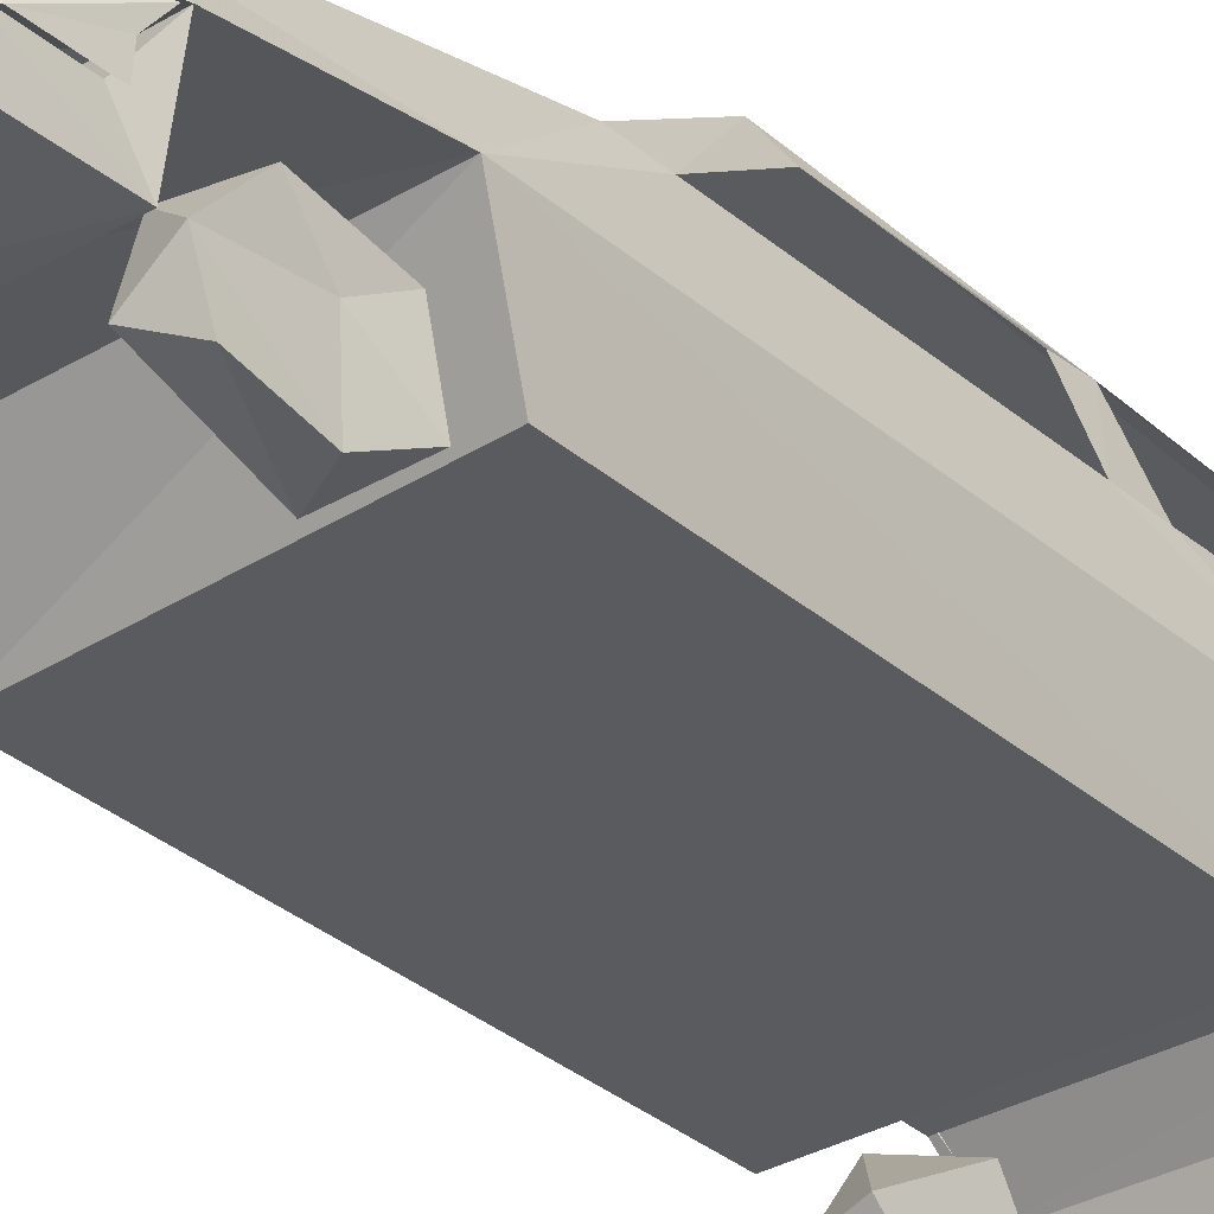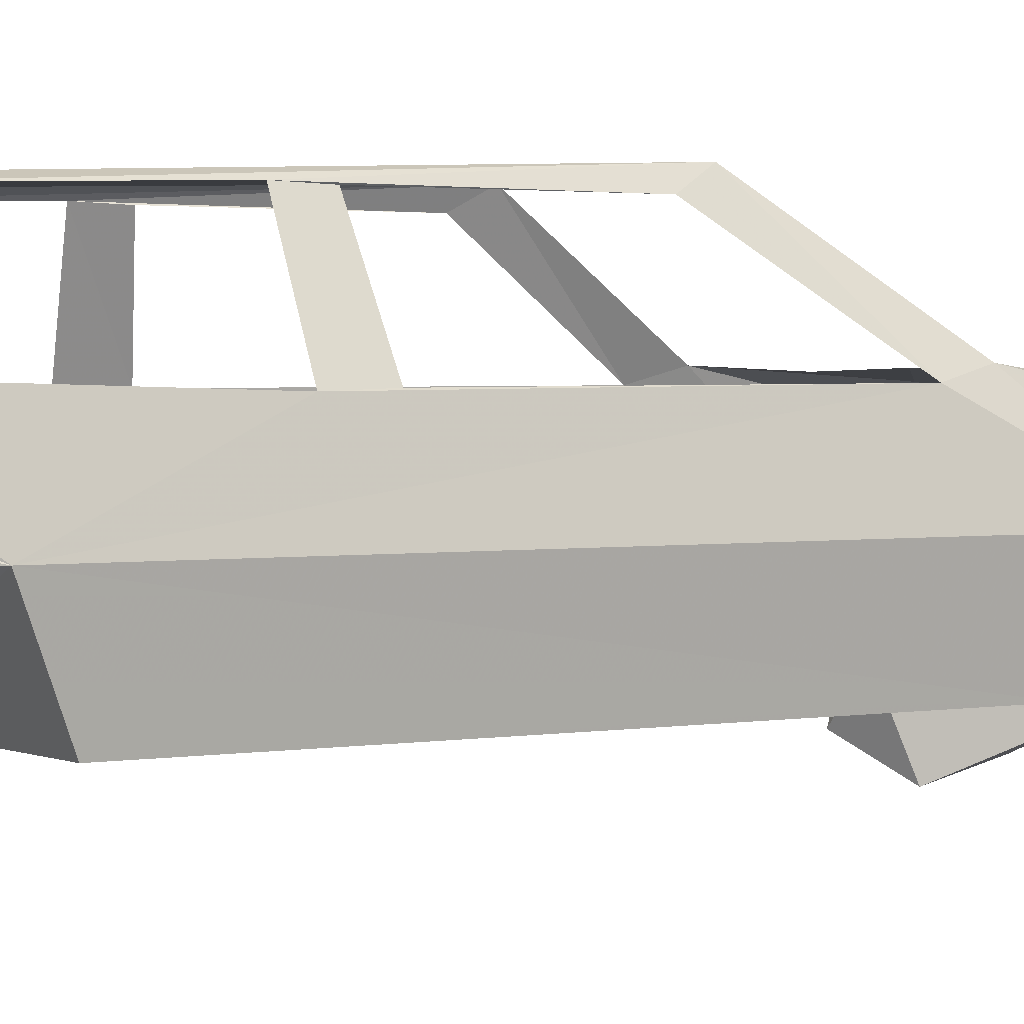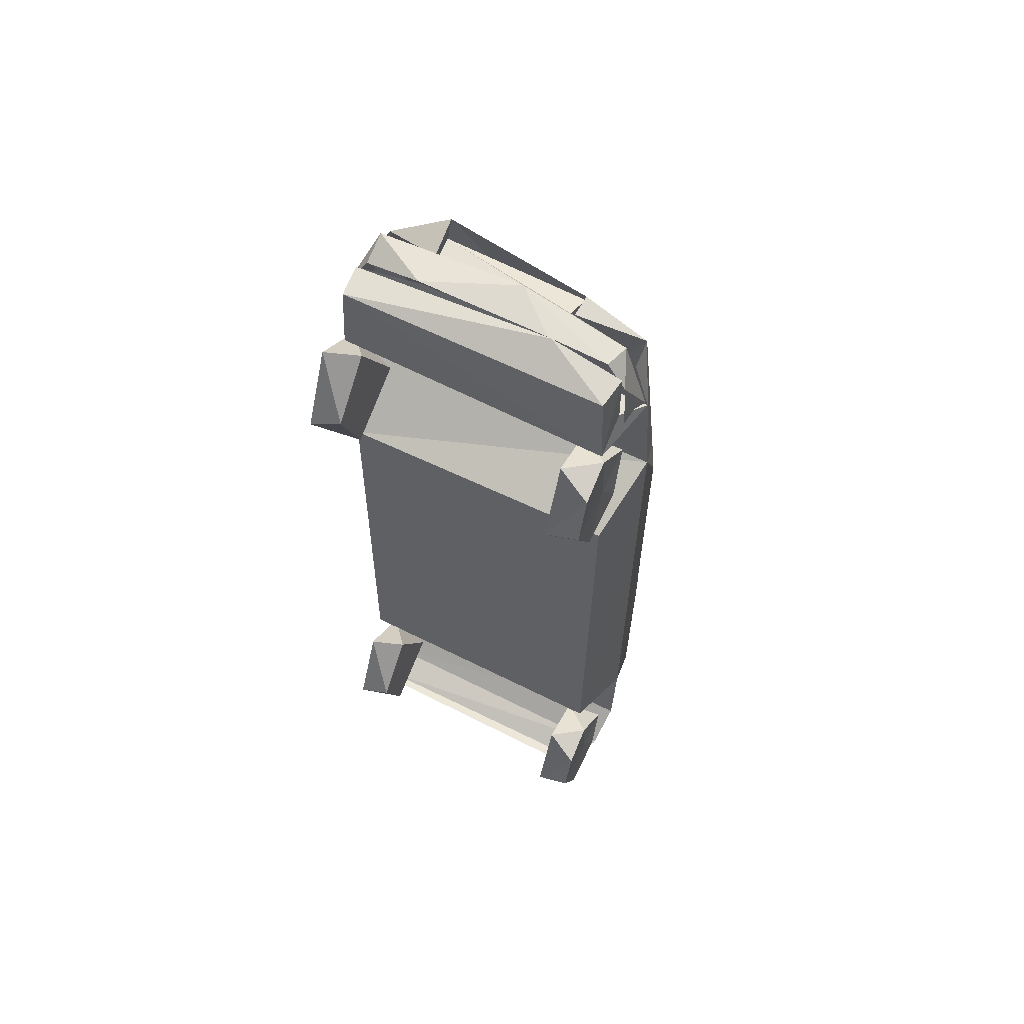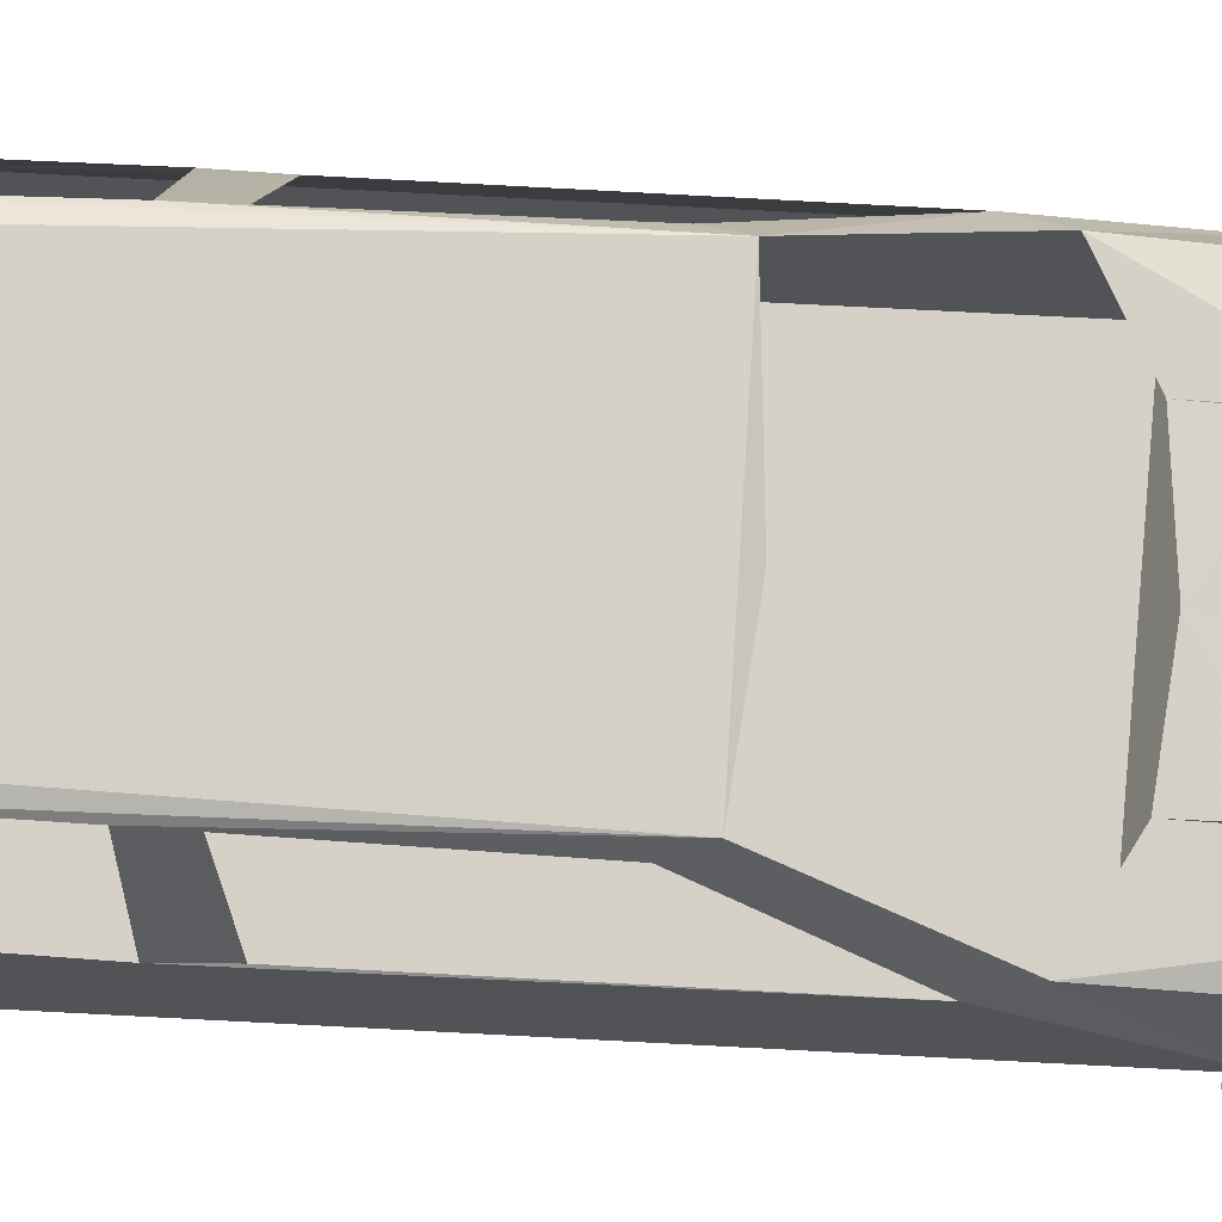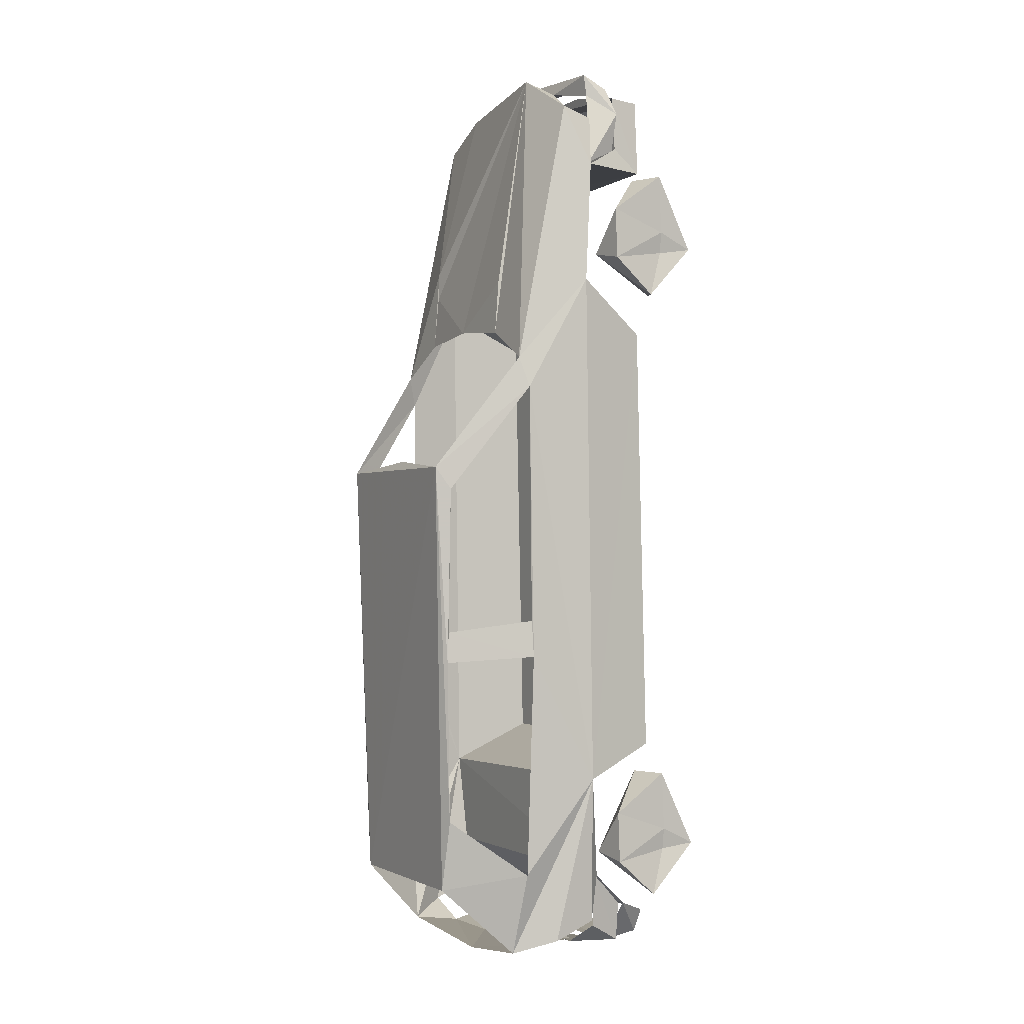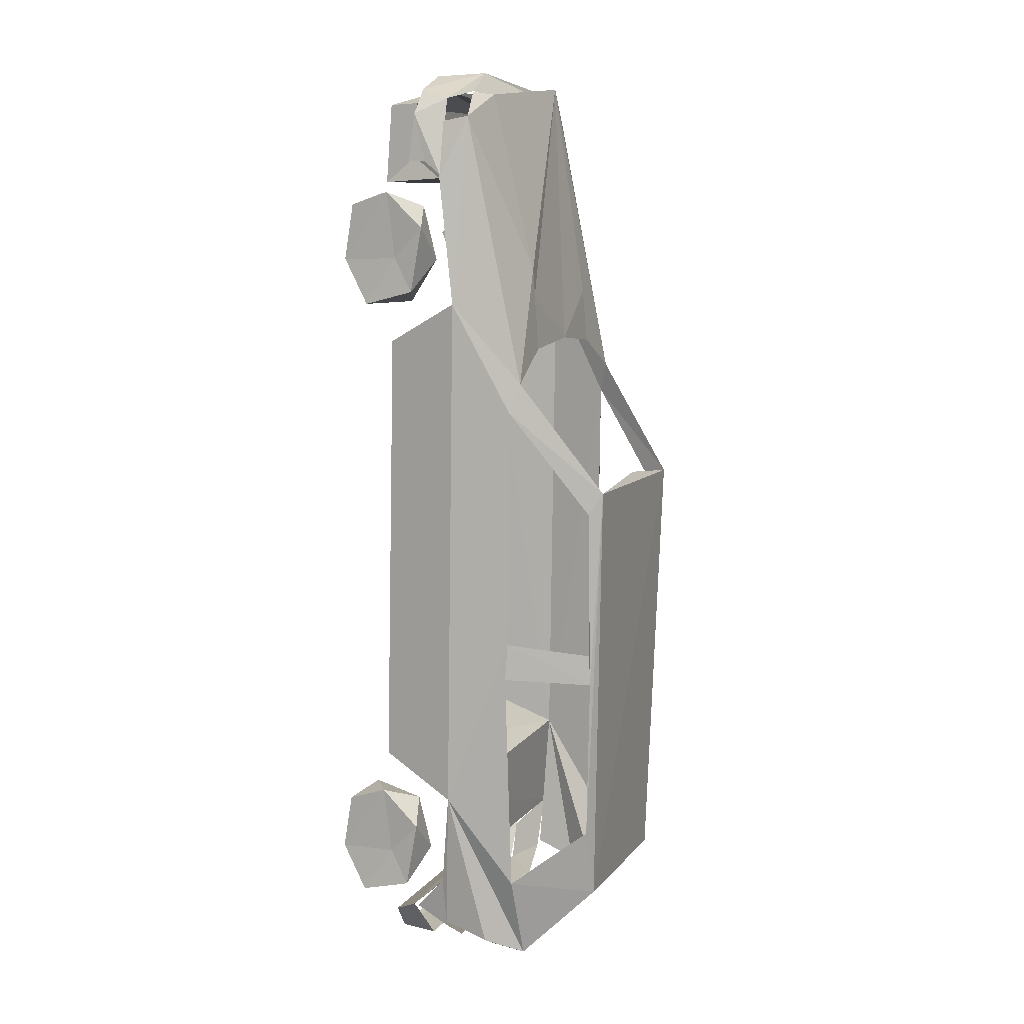
<metadata>
{"format":"obj","ext":"obj","renderer":"f3d","projection":"perspective","resolution":1024,"background":"white","views":[{"elev":-31.6,"azim":40.5,"up":"+Y"},{"elev":1.3,"azim":-116.6,"up":"+Y"},{"elev":61.9,"azim":27.0,"up":"+Z"},{"elev":79.0,"azim":-86.9,"up":"+Y"},{"elev":-1.6,"azim":-118.4,"up":"+Z"},{"elev":9.5,"azim":112.5,"up":"+Z"}]}
</metadata>
<code>
o car-2
v 0.9813 0.5239 -2.677
v 0.718 0.7603 -2.969
v 0.9401 0.7366 -2.817
v 0.2694 0.5074 -3.086
v -0.9059 0.5088 -2.938
v -0.9555 0.5211 -2.669
v -1 0.7529 -2.429
v 1.003 0.7524 -2.429
v -0.6614 0.7547 -2.974
v -0.9329 0.7225 -2.816
v 0.9836 0.6236 2.801
v 0.9439 0.5274 3.131
v 0.9732 0.4959 2.801
v 0.8484 0.7371 3.236
v 0.4559 0.7676 3.305
v 0.156 0.7277 3.452
v -0.4789 0.938 3.28
v 0.8151 0.5393 3.305
v 0.4413 0.484 3.417
v -0.9513 0.5206 3.083
v -0.8297 0.7268 3.375
v -0.842 0.7136 3.222
v -0.4533 0.7676 3.305
v -0.4386 0.4904 3.415
v -0.9778 0.7713 2.701
v 1.007 0.7504 2.705
v 0.4801 0.9314 3.25
v -0.832 0.5446 3.288
v -0.9162 0.5427 2.813
v 0.7003 1.863 0.4831
v -0.6945 1.868 0.4716
v -0.05724 1.827 0.5393
v 0.9555 1.25 1.057
v 0.7453 1.773 0.331
v 0.6078 1.783 -2.52
v -0.6144 1.774 -2.528
v 0.9424 1.261 -2.415
v 0.7907 1.295 -2.995
v 1.044 0.8007 -1.8
v 0.9506 0.7398 -2.779
v 0.9365 1.048 -2.89
v 0.9667 1.223 -0.8719
v 1.036 0.8529 1.813
v 0.9407 0.2678 -1.531
v 0.9587 1.237 -0.6151
v 1.022 0.7532 2.683
v 0.91 0.9202 3.109
v 0.9214 0.74 3.077
v 0.9028 1.313 1.259
v 0.9256 0.5225 2.831
v 0.9208 0.299 2.66
v 0.8901 0.3258 3.194
v 0.4388 0.5409 3.322
v -0.8881 0.3245 3.197
v 0.9167 0.5362 3.202
v 0.5074 1.25 2.046
v 0.5064 1.291 1.478
v 0.4999 1.26 1.853
v 0.001314 1.3 1.529
v -0.495 1.026 3.365
v 0.7306 1.786 -0.9125
v 0.7123 1.759 -2.036
v -0.3594 0.7994 -2.983
v 0.6643 0.7351 -2.949
v -0.6622 0.734 -2.958
v 1.008 0.5048 -2.658
v 0.9136 0.3178 -2.756
v 0.7427 0.5374 -2.975
v 0.6799 1.012 -3.02
v -0.1076 1.273 -3.07
v 0.7286 1.778 -0.6987
v -0.9221 0.3224 2.669
v -1.041 0.7823 -1.754
v -1.005 0.5118 -2.659
v -0.9166 0.3035 -2.741
v 1.041 0.7517 -2.439
v -1.038 0.7512 -2.439
v -1.037 0.8312 1.835
v -0.9372 0.3399 1.472
v -0.9939 0.7666 2.685
v -0.71 1.759 -2.036
v -0.9547 1.25 1.05
v -0.7449 1.772 0.3171
v -0.9399 1.261 -2.414
v -0.79 1.297 -2.985
v -0.9487 0.7399 -2.778
v -0.952 1.028 -2.895
v -0.9381 0.2676 -1.531
v -0.9352 0.7433 3.032
v -0.8979 0.9341 3.109
v -0.9111 0.5372 3.207
v -0.5038 1.291 1.478
v -0.4972 1.26 1.853
v -0.9031 1.307 1.259
v 0.3112 0.9489 -3.041
v -0.5419 1.152 -2.985
v 0.7717 0.3044 -2.942
v -0.7712 0.5321 -2.965
v -0.8263 0.3047 -2.908
v -0.4779 0.7744 3.297
v -0.9645 1.223 -0.872
v -0.7259 1.778 -0.6987
v -0.7276 1.786 -0.9125
v 0.9357 0.3351 1.537
v 0.4814 0.9394 3.277
v 0.4806 0.7744 3.297
v -0.9241 0.5203 2.83
v -0.4353 0.5463 3.31
v -0.9537 1.233 -0.6176
v 0.7634 -0.08916 -2.398
v 0.7735 0.09603 -1.815
v 0.7721 0.3364 -2.585
v -0.9531 0.5163 -2.023
v -0.9548 0.5042 -2.377
v -0.9391 0.1132 -2.163
v -0.7159 0.2284 -1.752
v -0.7171 -0.1019 -2.112
v -0.7189 0.08837 -2.605
v 0.7733 0.4383 -1.906
v 0.7713 0.5343 -2.284
v -0.7158 0.5413 -2.328
v -0.9121 0.1086 -2.312
v -0.957 0.2167 -2.632
v -0.9564 -0.114 -2.278
v 1.001 -0.08269 -2.279
v 0.997 0.2536 -1.809
v 1.011 -0.01207 -1.894
v 1.011 0.526 -2.057
v -0.9549 0.14 -1.754
v 1.009 0.08819 -2.599
v 0.9865 0.3066 -2.273
v 1.01 0.4429 -2.508
v 0.7044 -0.03912 2
v 0.7145 0.1461 2.583
v 0.7132 0.3864 1.813
v -1.012 0.5663 2.375
v -1.014 0.5542 2.021
v -0.9981 0.1632 2.235
v -0.7749 0.2784 2.646
v -0.7761 -0.05189 2.286
v -0.7779 0.1384 1.793
v 0.7144 0.4884 2.492
v 0.7123 0.5844 2.114
v -0.7748 0.5914 2.07
v -0.971 0.1586 2.086
v -1.016 0.2668 1.766
v -1.015 -0.06395 2.12
v 0.9417 -0.03265 2.119
v 0.9381 0.3037 2.589
v 0.9522 0.03797 2.504
v 0.952 0.5761 2.341
v -1.014 0.1901 2.644
v 0.9501 0.1382 1.799
v 0.9275 0.3566 2.125
v 0.9515 0.4929 1.89
f 110 111 112
f 113 114 115
f 116 117 118
f 119 120 112
f 111 119 112
f 121 116 118
f 122 123 124
f 125 126 127
f 120 119 128
f 129 117 116
f 115 129 113
f 113 116 121
f 126 128 119
f 117 129 124
f 121 114 113
f 124 118 117
f 110 112 130
f 121 123 114
f 125 130 131
f 111 110 127
f 112 120 132
f 115 124 129
f 123 121 118
f 128 126 131
f 116 113 129
f 122 114 123
f 132 128 131
f 130 132 131
f 119 111 126
f 127 126 111
f 130 125 110
f 125 127 110
f 118 124 123
f 124 115 122
f 128 132 120
f 132 130 112
f 115 114 122
f 126 125 131
f 133 134 135
f 136 137 138
f 139 140 141
f 142 143 135
f 134 142 135
f 144 139 141
f 145 146 147
f 148 149 150
f 143 142 151
f 152 140 139
f 138 152 136
f 136 139 144
f 149 151 142
f 140 152 147
f 144 137 136
f 147 141 140
f 133 135 153
f 144 146 137
f 148 153 154
f 134 133 150
f 135 143 155
f 138 147 152
f 146 144 141
f 151 149 154
f 139 136 152
f 145 137 146
f 155 151 154
f 153 155 154
f 142 134 149
f 150 149 134
f 153 148 133
f 148 150 133
f 141 147 146
f 147 138 145
f 151 155 143
f 155 153 135
f 138 137 145
f 149 148 154
f 1 2 3
f 4 2 1
f 5 6 7
f 3 8 1
f 2 4 9
f 9 4 5
f 10 5 7
f 5 10 9
f 11 12 13
f 14 15 16
f 15 17 16
f 18 16 19
f 20 21 22
f 17 23 16
f 24 16 21
f 20 22 25
f 11 26 12
f 15 27 17
f 18 14 16
f 12 14 18
f 14 12 26
f 23 22 21
f 16 23 21
f 28 24 21
f 28 21 20
f 24 19 16
f 29 20 25
f 30 31 32
f 30 33 34
f 31 35 36
f 35 37 38
f 39 38 37
f 39 40 41
f 42 39 37
f 43 44 39
f 45 39 42
f 46 47 48
f 49 43 33
f 43 47 46
f 50 51 46
f 52 53 54
f 55 52 51
f 56 57 58
f 56 47 49
f 58 59 60
f 33 39 45
f 30 61 62
f 63 64 65
f 66 67 68
f 38 69 70
f 34 71 61
f 51 72 46
f 44 73 39
f 66 74 75
f 76 39 77
f 43 78 79
f 52 54 51
f 46 80 43
f 36 81 31
f 82 31 83
f 36 84 81
f 85 73 84
f 86 73 87
f 88 79 73
f 80 89 90
f 54 53 91
f 92 60 93
f 90 60 94
f 59 93 60
f 82 73 78
f 70 95 96
f 85 96 87
f 97 98 68
f 99 74 98
f 90 100 60
f 94 78 80
f 101 102 103
f 102 83 103
f 74 76 77
f 77 39 73
f 44 79 88
f 30 34 61
f 30 49 33
f 35 30 62
f 31 30 35
f 35 62 37
f 39 41 38
f 39 76 40
f 43 104 44
f 50 55 51
f 52 55 53
f 56 105 47
f 58 57 59
f 56 58 60
f 105 56 60
f 57 56 49
f 33 43 39
f 61 45 42
f 38 41 69
f 70 69 95
f 63 95 64
f 68 67 97
f 95 69 64
f 47 105 106
f 49 47 43
f 45 61 71
f 66 76 74
f 43 80 78
f 67 66 75
f 104 43 79
f 104 79 44
f 51 54 72
f 46 72 80
f 103 83 31
f 82 94 31
f 36 85 84
f 85 87 73
f 73 79 78
f 86 77 73
f 101 84 73
f 94 82 78
f 94 80 90
f 72 54 91
f 107 72 91
f 53 108 91
f 59 92 93
f 94 60 92
f 82 101 73
f 31 81 103
f 97 99 98
f 99 75 74
f 85 70 96
f 72 107 80
f 101 109 102
f 82 109 101
f 63 65 96
f 73 44 88

</code>
